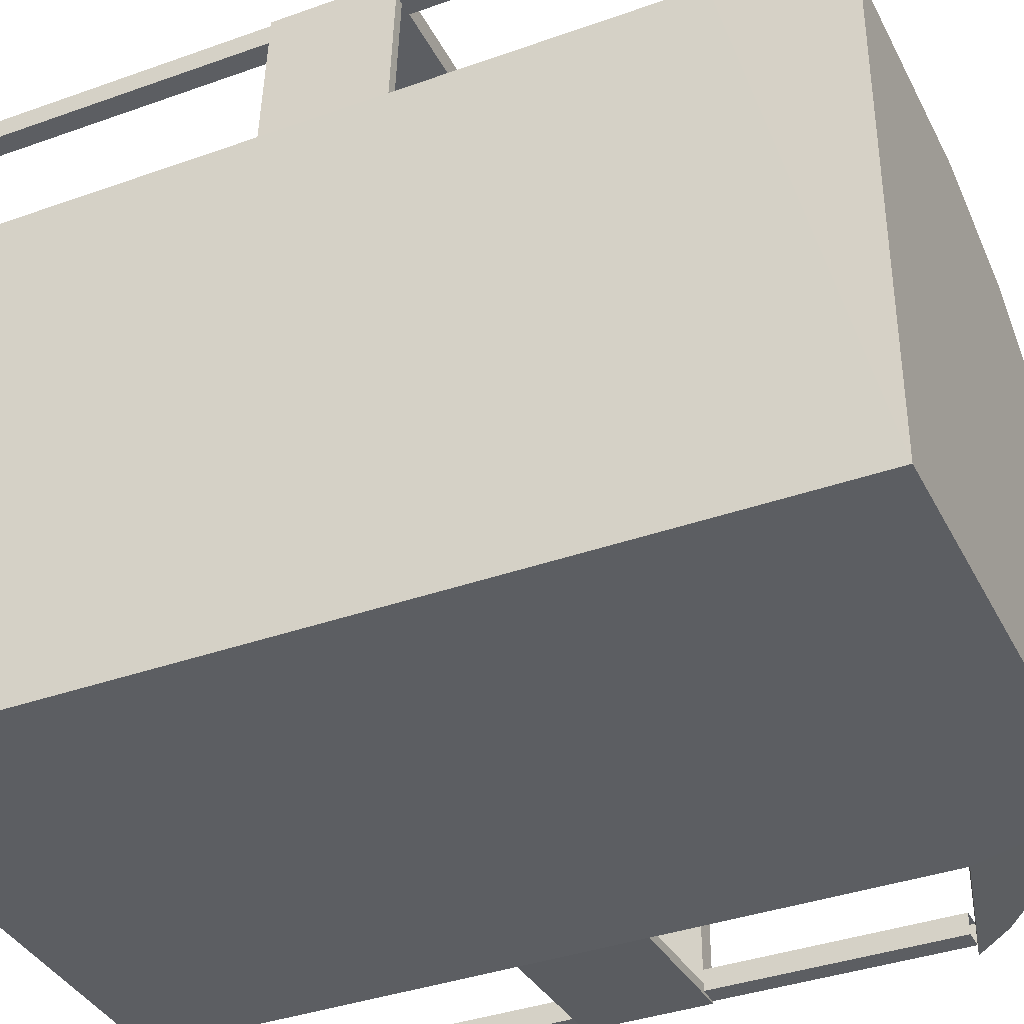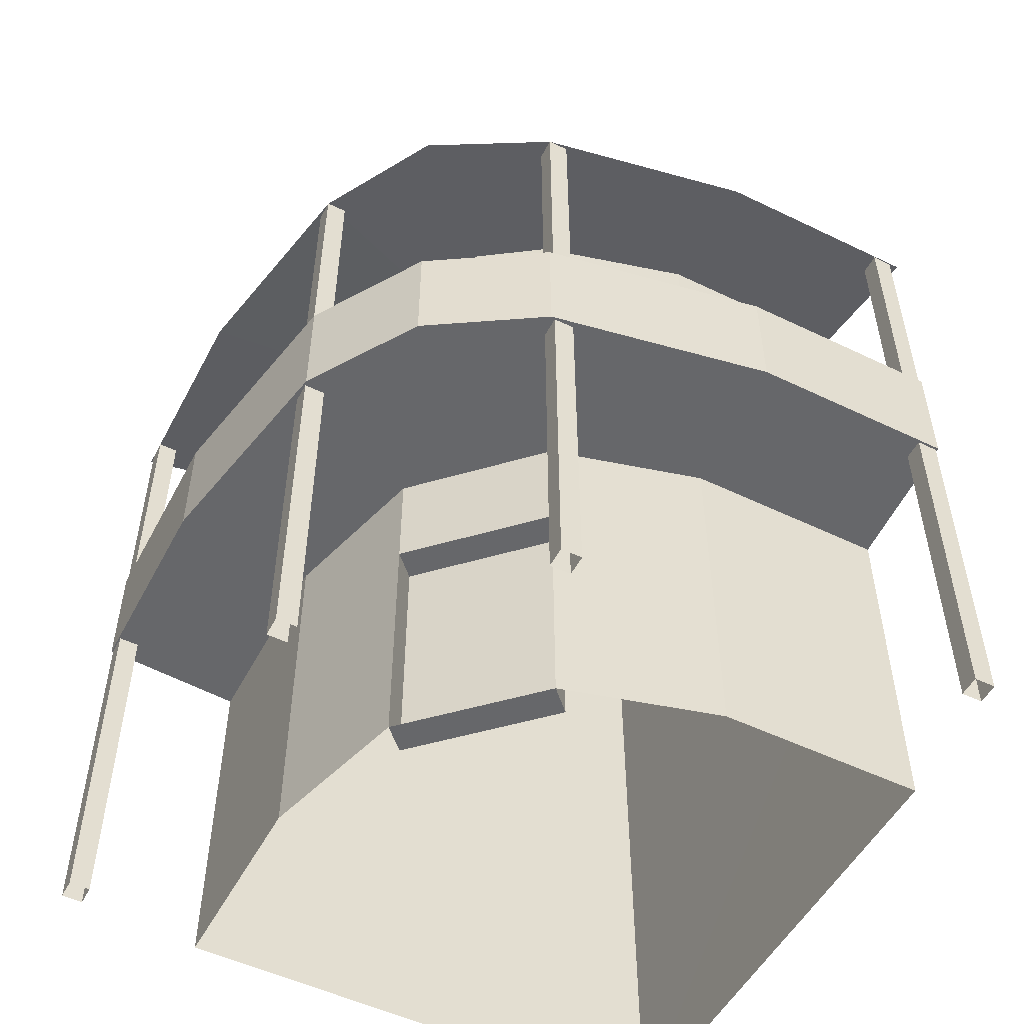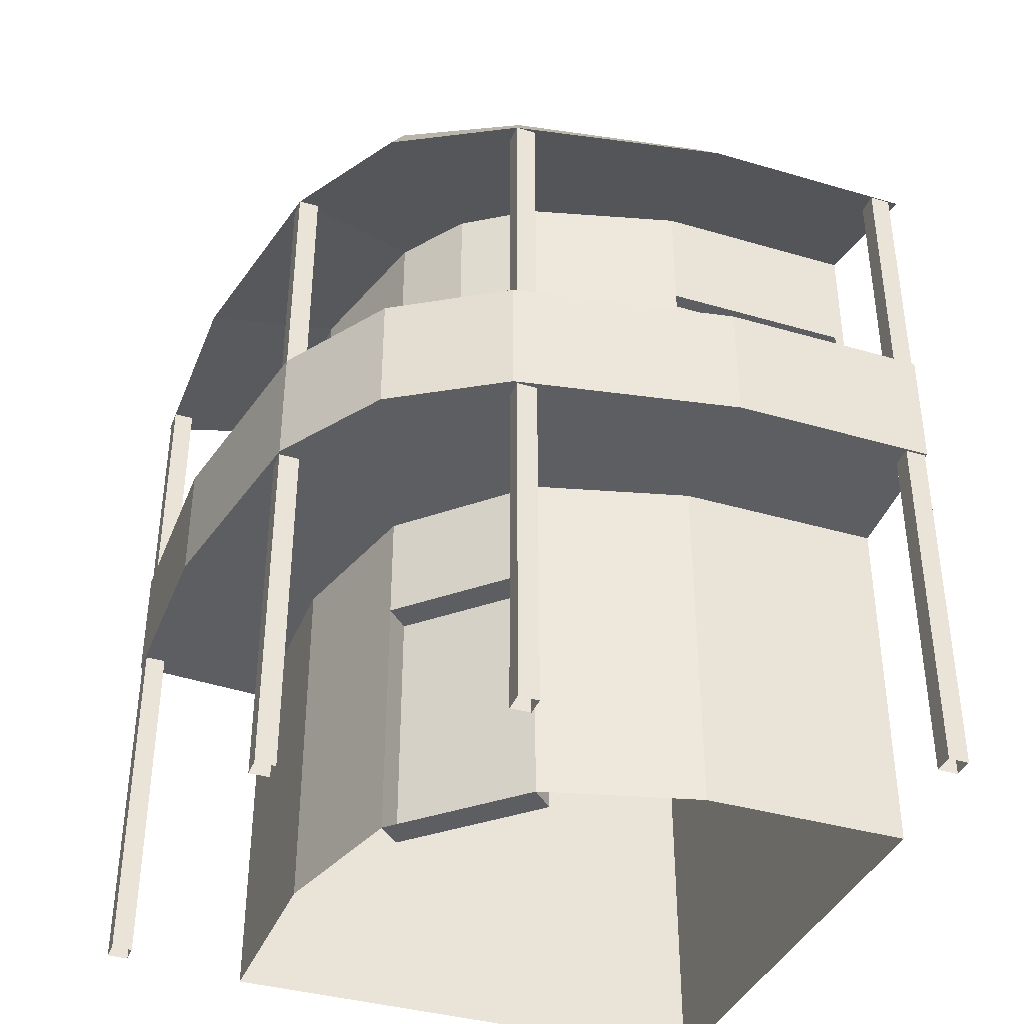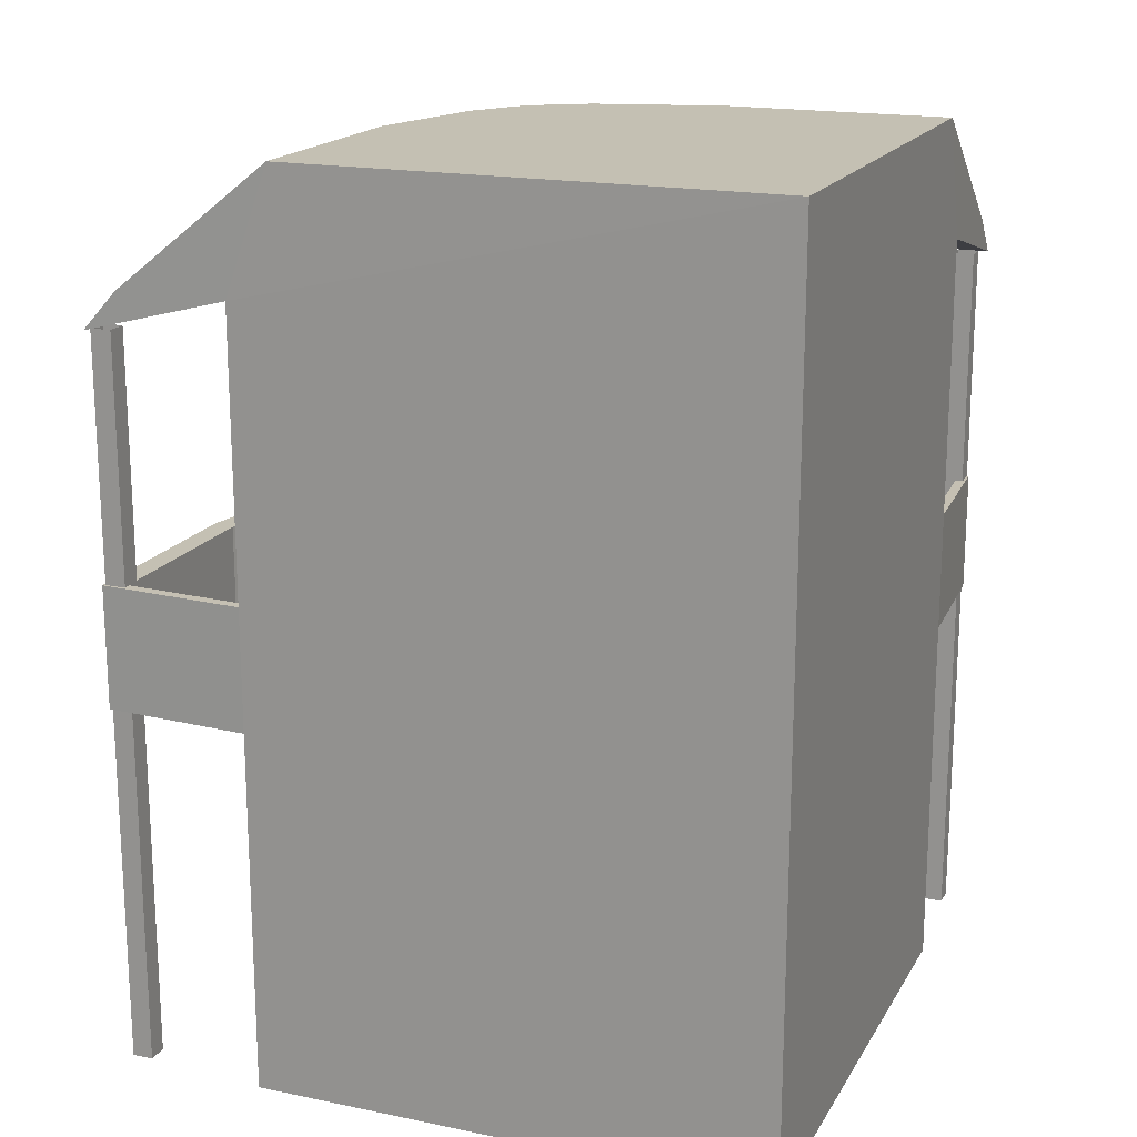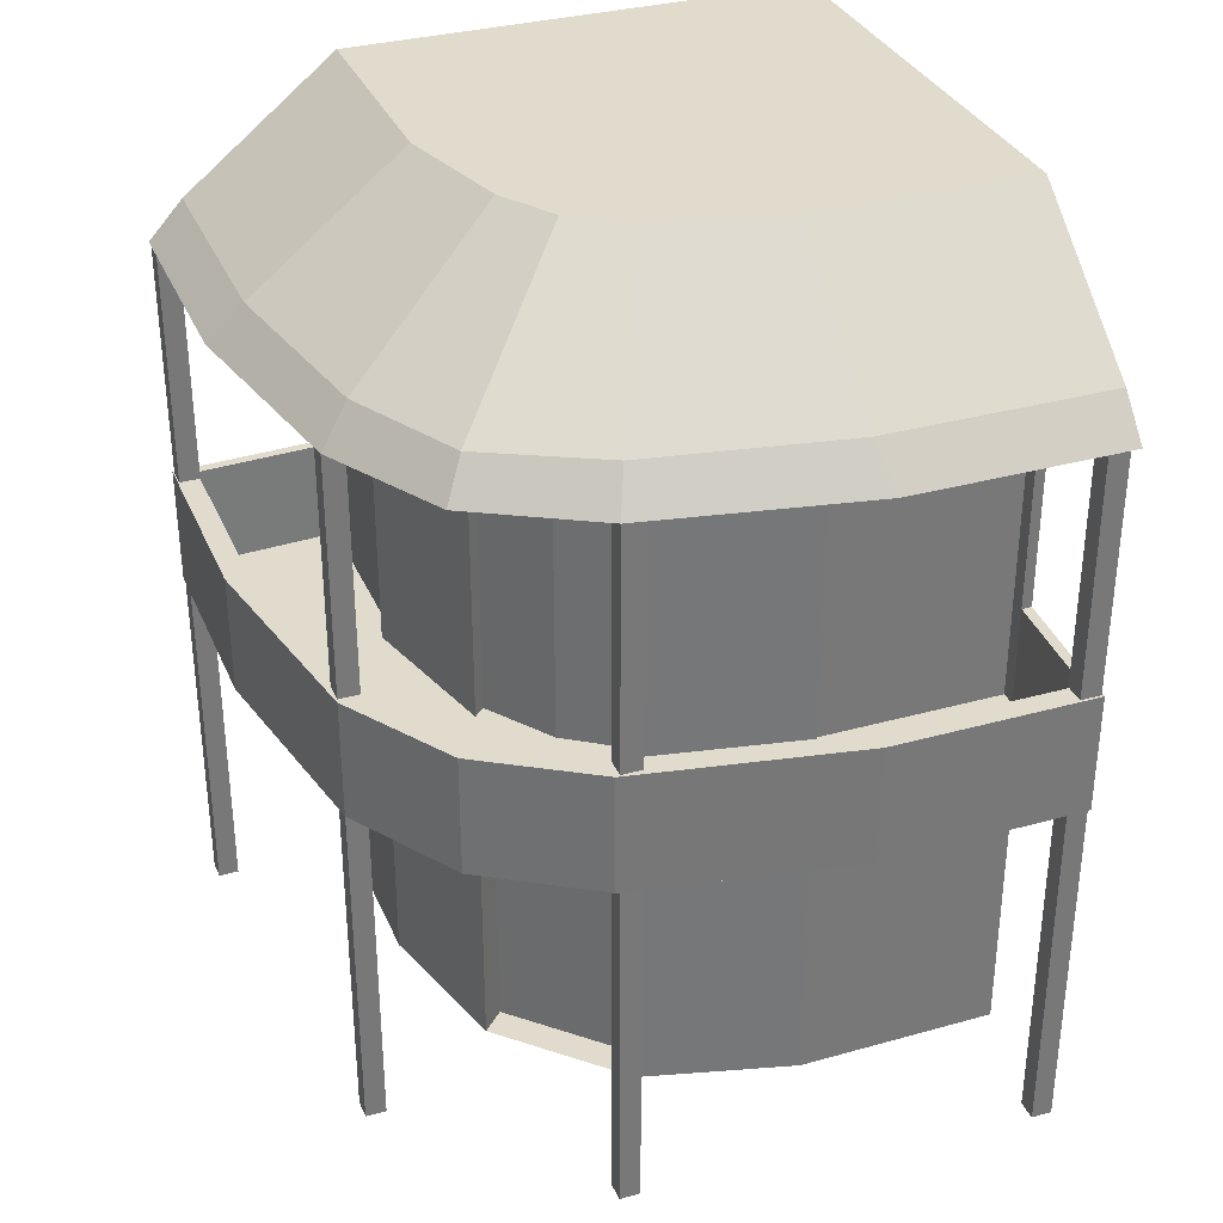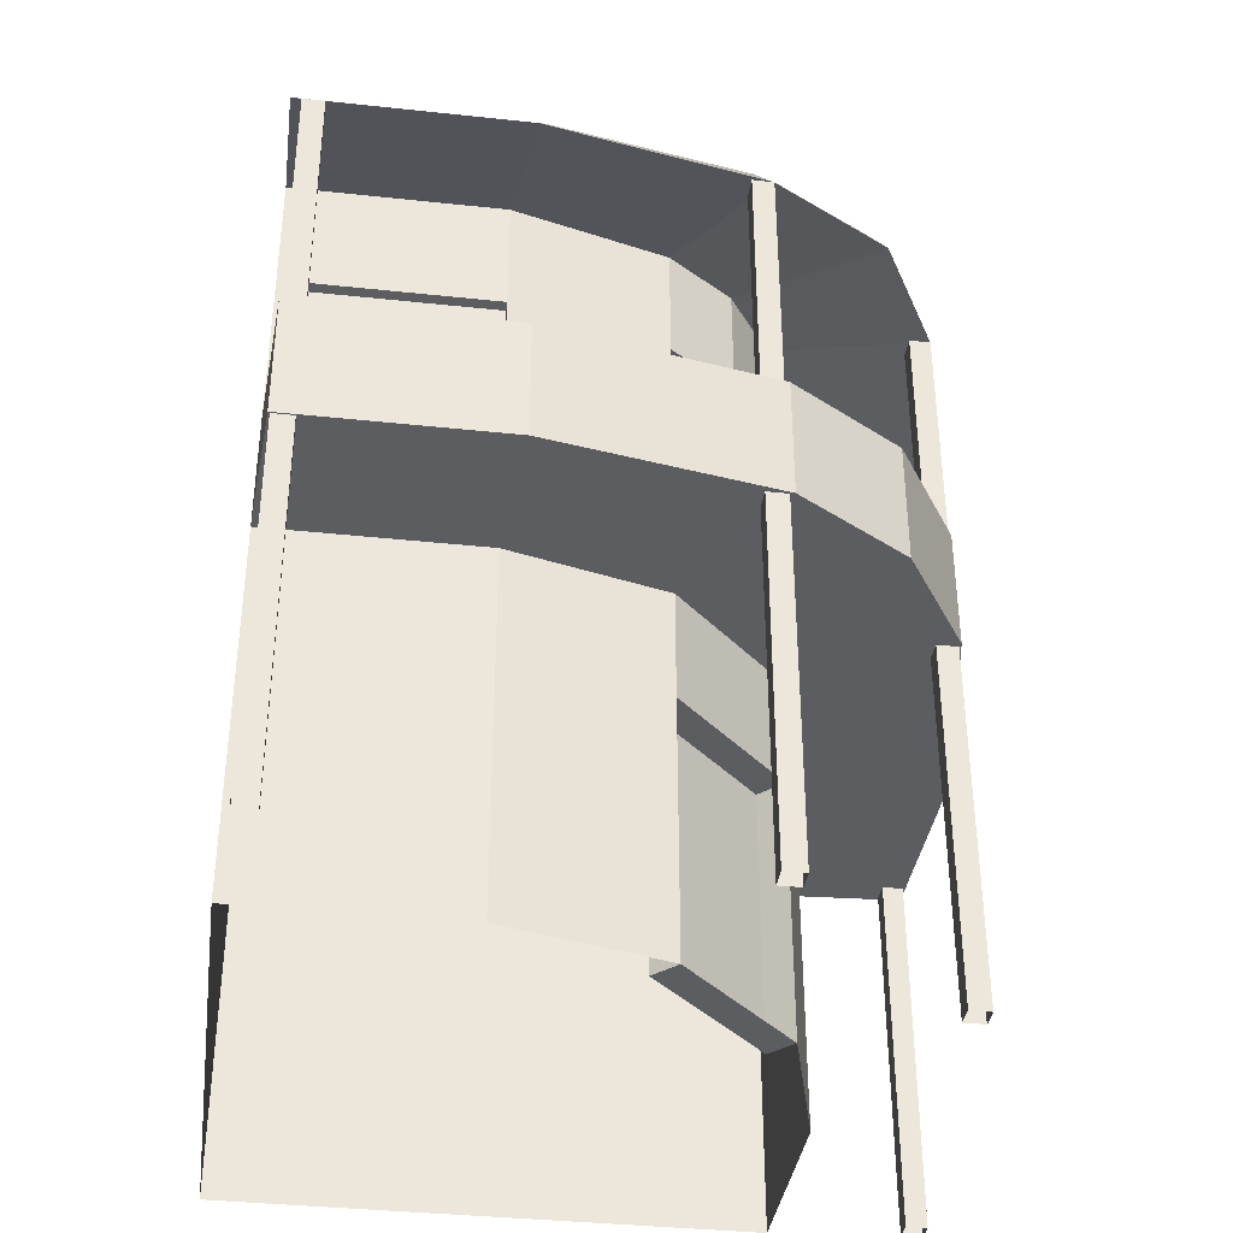
<metadata>
{"format":"obj","ext":"obj","renderer":"f3d","projection":"perspective","resolution":1024,"background":"white","views":[{"elev":-37.5,"azim":114.6,"up":"+Z"},{"elev":-52.1,"azim":-27.5,"up":"+Y"},{"elev":-37.9,"azim":-20.5,"up":"+Y"},{"elev":18.0,"azim":111.7,"up":"+Y"},{"elev":33.3,"azim":-20.9,"up":"+Y"},{"elev":-37.1,"azim":-97.9,"up":"+Y"}]}
</metadata>
<code>
o JazzCornerH.001
v -3.5 0 1.7
v -3.5 7 1.7
v -3.5 0 1.5
v -3.5 7 1.5
v -3.3 0 1.7
v -3.3 7 1.7
v -3.3 0 1.5
v -3.3 7 1.5
v -3.9 0 -2.2
v -3.9 7 -2.2
v -3.9 0 -2.4
v -3.9 7 -2.4
v -3.7 0 -2.2
v -3.7 7 -2.2
v -3.7 0 -2.4
v -3.7 7 -2.4
v -1.7 0 3.5
v -1.7 7 3.5
v -1.7 0 3.3
v -1.7 7 3.3
v -1.5 0 3.5
v -1.5 7 3.5
v -1.5 0 3.3
v -1.5 7 3.3
v 2.2 0 3.89
v 2.2 7 3.89
v 2.2 0 3.69
v 2.2 7 3.69
v 2.4 0 3.89
v 2.4 7 3.89
v 2.4 0 3.69
v 2.4 7 3.69
v 2.5 0 -2.5
v -2.5 3.5 -2.5
v -2.5 0 -2.5
v -2.5 7.364 -2.5
v 2.5 0 2.5
v 2.5 7.364 2.5
v 2.492 8.549 -2.502
v 0.5 0 2.5
v -2.5 0 -0.5
v -1 0 2.098
v -2.098 0 1
v -2.5 7.364 -0.5
v 0.5 7.364 2.5
v -2.098 7.364 1
v -1 7.364 2.098
v 2.5 3.5 2.5
v 0.5 3.5 2.5
v -1 3.5 2.098
v -2.098 3.5 1
v -2.5 3.5 -0.5
v -2.074 8.549 -2.502
v 2.492 8.549 2.074
v 0.3258 8.549 2.074
v -0.8742 8.549 1.753
v -1.753 8.549 0.8742
v -2.074 8.549 -0.3258
v -1 3.675 2.098
v 0.5 3.675 2.5
v -2.098 3.675 1
v -2.5 3.675 -0.5
v -1.744 3.5 3.512
v 2.416 3.5 3.914
v -3.914 3.5 -2.416
v -3.512 3.5 1.744
v -3.914 3.5 -0.4158
v 0.4158 3.5 3.914
v 0.5 2.45 2.5
v -2.5 2.45 -2.5
v 2.5 2.45 2.5
v -1 2.45 2.098
v -2.098 2.45 1
v -2.5 2.45 -0.5
v -0.7879 2.45 1.886
v -0.7879 0 1.886
v -1.886 0 0.7879
v -1.886 2.45 0.7879
v -1.633 3.675 3.3
v -3.3 3.675 1.633
v 0.4284 3.675 3.702
v -3.702 3.675 -0.4284
v 2.4 3.675 2.5
v 2.4 2.45 2.5
v 2.328 3.675 3.702
v -2.5 3.675 -2.4
v -2.5 2.45 -2.4
v -3.702 3.675 -2.328
v -3.3 4.675 1.633
v -3.512 4.675 1.744
v -3.914 4.675 -0.4158
v -1.744 4.675 3.512
v 0.4158 4.675 3.914
v -3.914 4.675 -2.416
v 2.416 4.675 3.914
v -1.633 4.675 3.3
v 0.4284 4.675 3.702
v -3.702 4.675 -0.4284
v -3.702 4.675 -2.328
v 2.328 4.675 3.702
v -1.649 7.364 1.649
v -1.413 8.549 1.413
v -1.649 3.675 1.649
v -2.828 3.5 2.828
v -2.666 3.675 2.666
v -2.828 4.675 2.828
v -2.666 4.675 2.666
v 0.5 4.673 2.5
v -1 4.673 2.098
v 2.5 4.673 2.5
v -2.5 4.673 -2.5
v -2.098 4.673 1
v -2.5 4.673 -0.5
v 2.4 4.673 2.5
v -2.5 4.673 -2.4
v -2.39 4.673 -0.5
v 0.4 7 3.9
v -1.7 7 3.498
v -2.849 7 2.849
v -3.498 7 1.7
v -3.9 7 -0.4
v -3.9 7 -2.496
v 2.495 7 3.9
v 0.3171 7.368 3.563
v -1.57 7.368 3.226
v -2.66 7.368 2.66
v -3.226 7.368 1.57
v -3.563 7.368 -0.3171
v -3.563 7.368 -2.499
v 2.498 7.368 3.563
v 0.5 6.232 2.5
v -1 6.232 2.098
v 2.5 6.232 2.5
v -2.5 6.232 -2.5
v -2.098 6.232 1
v -2.5 6.232 -0.5
v 2.4 6.232 2.5
v -2.5 6.232 -2.4
v -1.649 6.232 1.649
v -2.5 0.7899 -2.5
v 2.5 0.7899 2.5
v -1 0.7899 2.098
v -2.098 0.7899 1
v -2.5 0.7899 -0.5
v 0.5 0.7899 2.5
v 2.4 0.7899 2.5
v -2.5 0.7899 -2.4
v 2.4 3.675 2.35
v 0.5 3.675 2.35
v 2.4 4.673 2.35
v 0.5 4.673 2.35
v 2.4 6.232 2.35
v 0.5 6.232 2.35
v -0.8948 4.673 1.993
v -0.8948 3.675 1.993
v -1.993 4.673 0.8948
v -1.993 3.675 0.8948
v -1.544 3.675 1.544
v -0.8948 6.232 1.993
v -1.544 4.673 1.544
v -1.993 6.232 0.8948
v -1.544 6.232 1.544
v -2.39 3.675 -0.5
v -2.39 3.675 -2.4
v -2.39 4.673 -2.4
v -2.39 6.232 -0.5
v -2.39 6.232 -2.4
f 1 2 4 3
f 3 4 8 7
f 7 8 6 5
f 5 6 2 1
f 9 10 12 11
f 11 12 16 15
f 15 16 14 13
f 13 14 10 9
f 17 18 20 19
f 19 20 24 23
f 23 24 22 21
f 21 22 18 17
f 25 26 28 27
f 27 28 32 31
f 31 32 30 29
f 29 30 26 25
f 137 38 45 131
f 134 36 39
f 39 38 133
f 38 39 54
f 138 36 134
f 73 51 52 74
f 131 45 47 132
f 139 101 46 135
f 135 46 44 136
f 69 49 50 72
f 87 34 70
f 33 48 71
f 70 34 33
f 84 48 49 69
f 39 53 58 57 102 56 55 54
f 55 56 125 124
f 47 45 117 118
f 39 36 53
f 101 47 118 119
f 38 54 130 123
f 81 79 96 97
f 82 88 99 98
f 68 64 95 93
f 66 63 104
f 146 84 69 145
f 140 70 33
f 33 71 141
f 147 87 70 140
f 145 69 72 142
f 142 72 75 76
f 143 73 74 144
f 143 43 77
f 43 42 76 77
f 51 50 63 66
f 61 62 82 80
f 110 95 64 48
f 52 51 66 67
f 83 60 81 85
f 34 52 67 65
f 103 61 80 105
f 50 49 68 63
f 60 59 79 81
f 49 48 64 68
f 80 82 98 89
f 141 71 84 146
f 100 114 83 85
f 44 46 120 121
f 71 48 84
f 133 38 137
f 62 86 88 82
f 144 74 87 147
f 58 53 129 128
f 74 52 34 87
f 136 44 36 138
f 97 96 92 93
f 107 89 90 106
f 100 97 93 95
f 89 98 91 90
f 111 34 65 94
f 59 109 154 155
f 98 99 94 91
f 88 86 115 99
f 67 66 90 91
f 95 110 114 100
f 85 81 97 100
f 104 63 92 106
f 63 68 93 92
f 136 138 167 166
f 105 80 89 107
f 65 67 91 94
f 79 105 107 96
f 66 104 106 90
f 96 107 106 92
f 59 103 105 79
f 72 73 78 75
f 76 75 78 77
f 54 55 124 130
f 72 50 51 73
f 132 47 101 139
f 61 112 113 62
f 112 61 157 156
f 60 108 109 59
f 94 99 115 111
f 33 39 110 48
f 34 111 39 33
f 108 60 149 151
f 119 118 125 126
f 122 121 128 129
f 121 120 127 128
f 118 117 124 125
f 117 123 130 124
f 120 119 126 127
f 56 102 126 125
f 102 57 127 126
f 57 58 128 127
f 46 101 119 120
f 53 36 122 129
f 45 38 123 117
f 36 44 121 122
f 139 135 161 162
f 62 113 116 163
f 110 133 137 114
f 112 135 136 113
f 135 112 156 161
f 108 131 132 109
f 115 138 134 111
f 39 133 110
f 111 134 39
f 131 108 151 153
f 41 144 147 35
f 37 141 146
f 73 143 77 78
f 43 143 144 41
f 42 142 76
f 40 145 142 42
f 35 147 140
f 33 141 37
f 35 140 33
f 37 146 145 40
f 148 150 151 149
f 150 152 153 151
f 60 83 148 149
f 137 131 153 152
f 83 114 150 148
f 114 137 152 150
f 155 154 160 158
f 158 160 156 157
f 154 159 162 160
f 160 162 161 156
f 109 132 159 154
f 132 139 162 159
f 103 59 155 158
f 61 103 158 157
f 163 116 165 164
f 116 166 167 165
f 138 115 165 167
f 115 86 164 165
f 113 136 166 116
f 86 62 163 164

</code>
